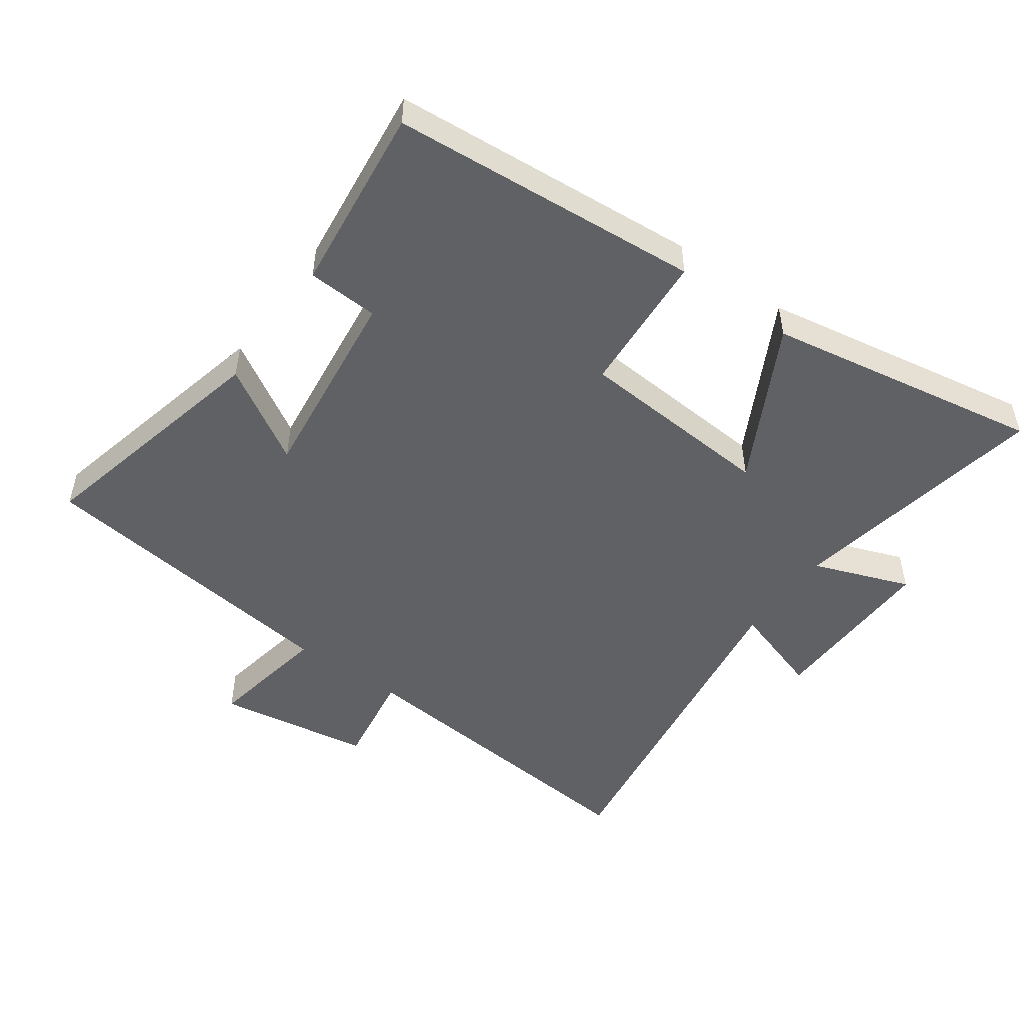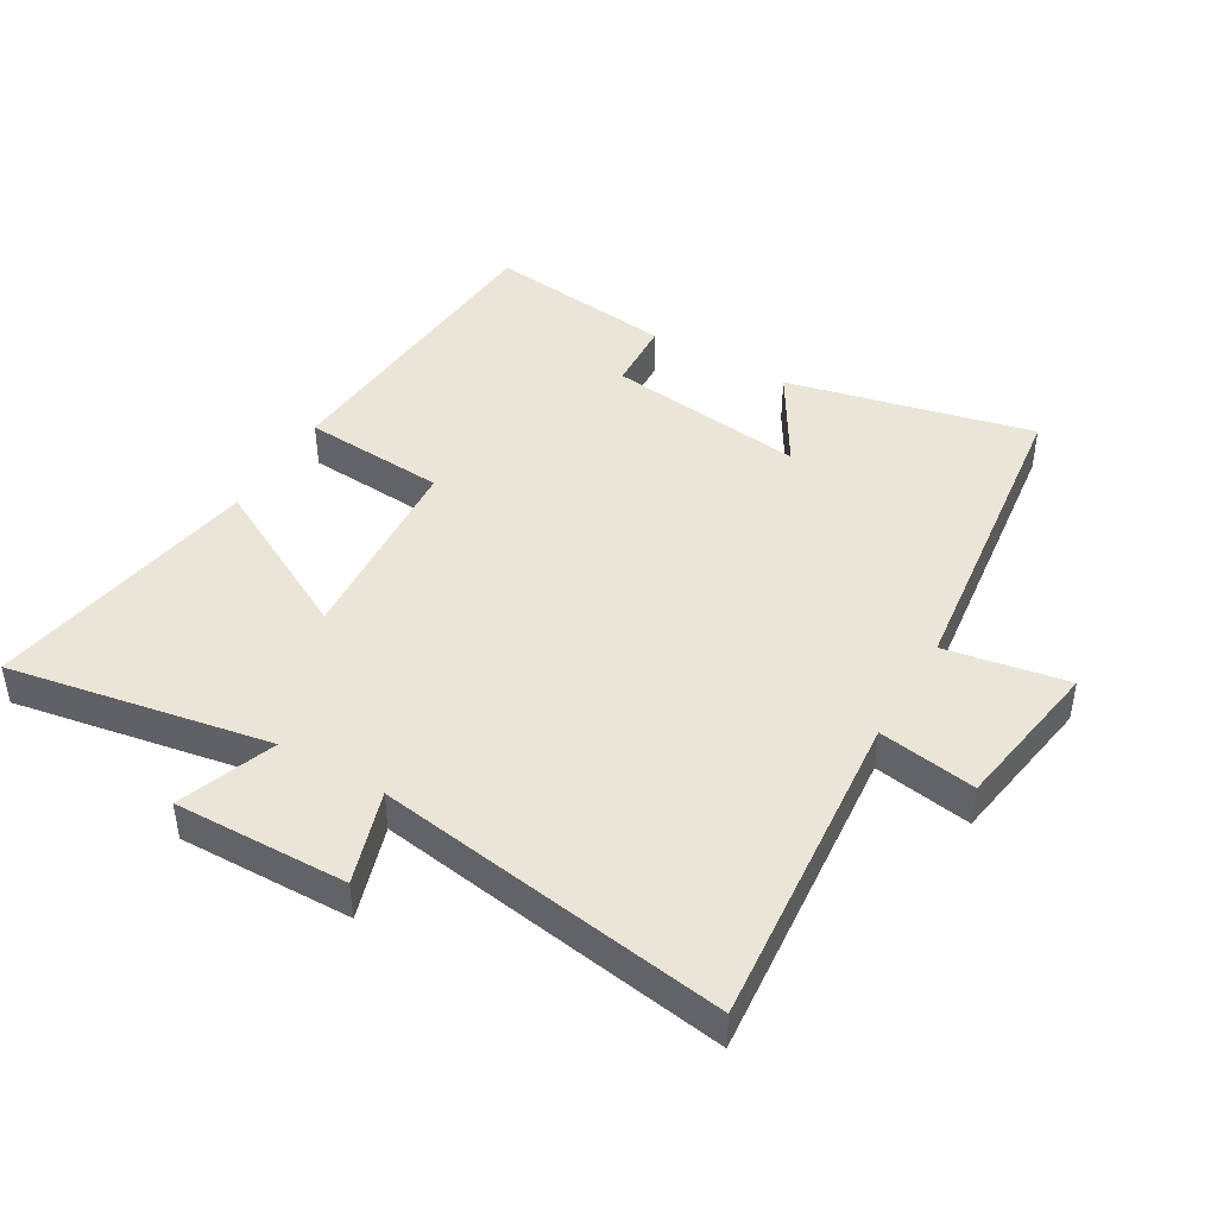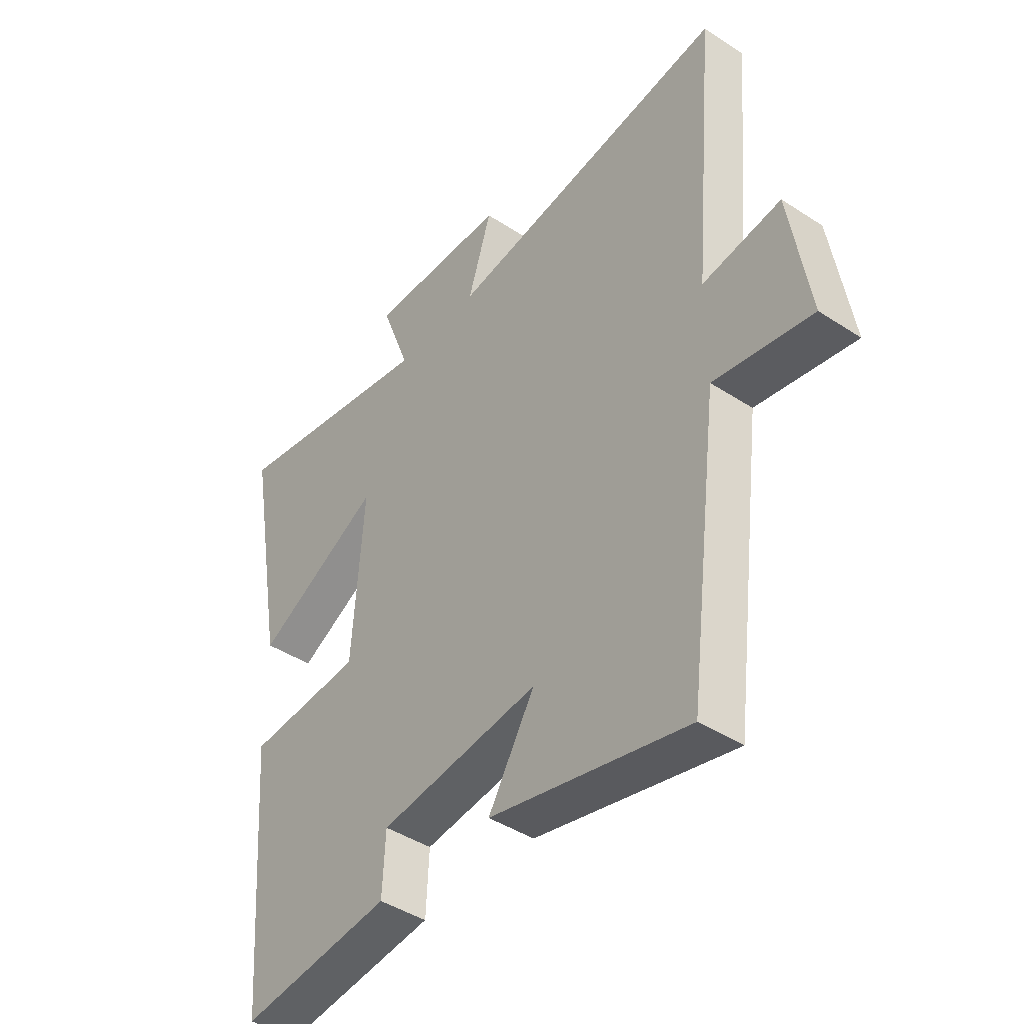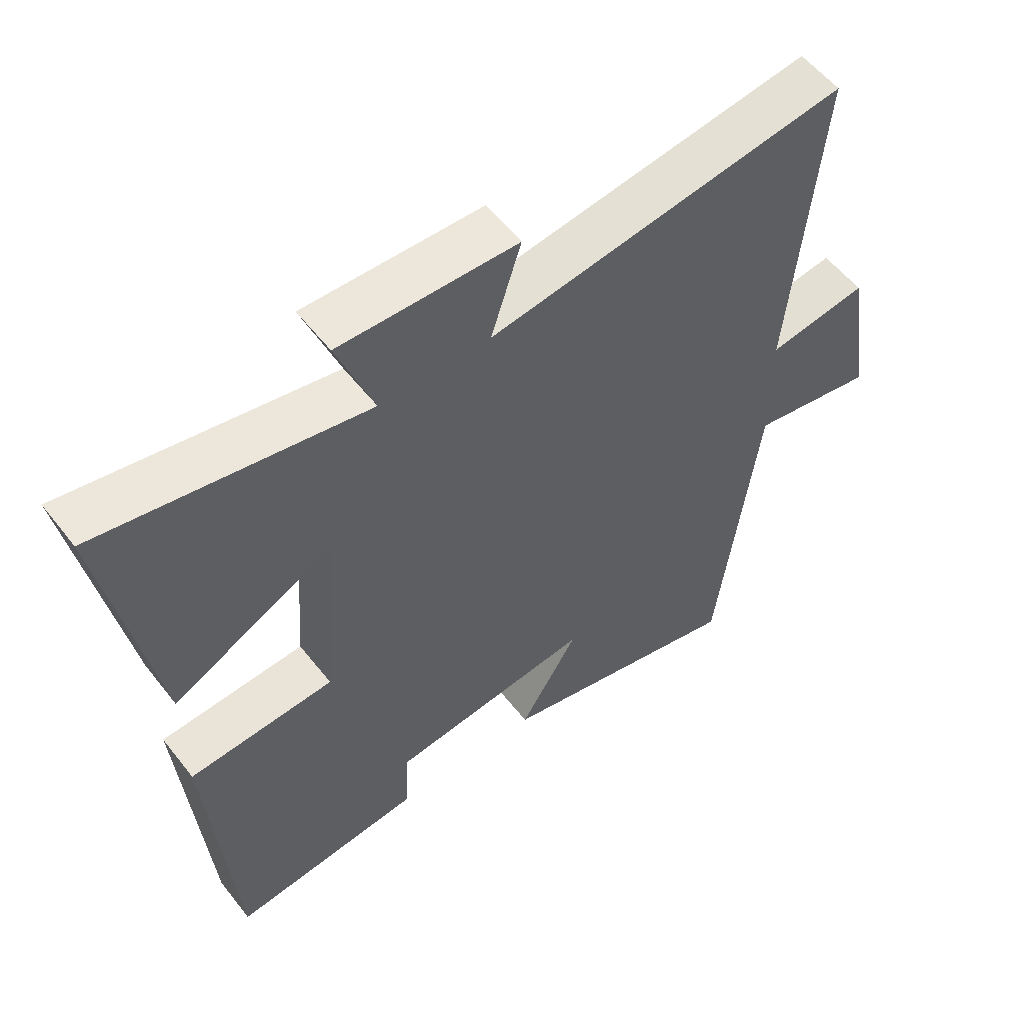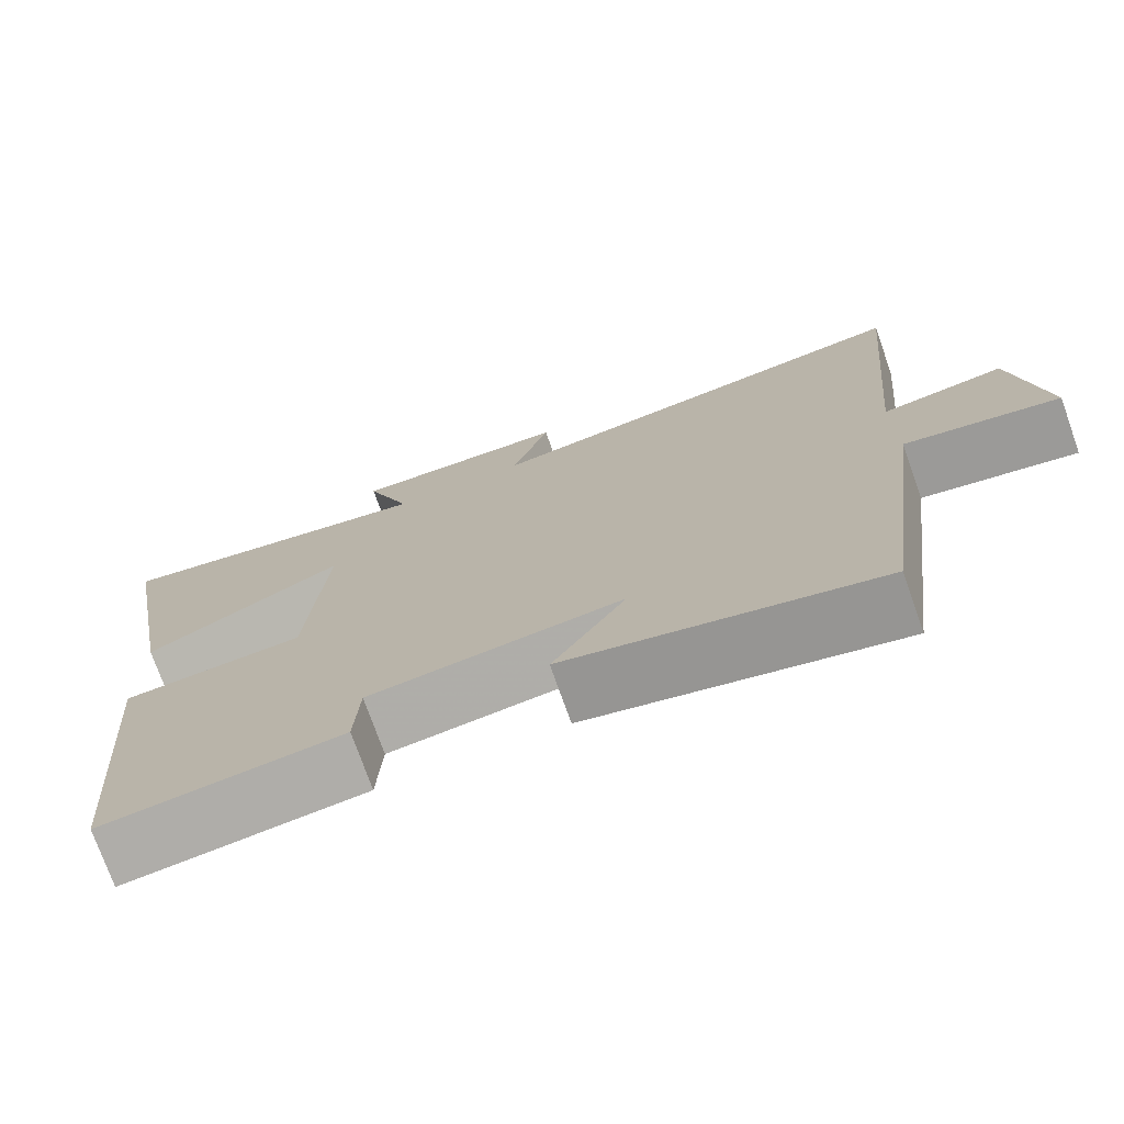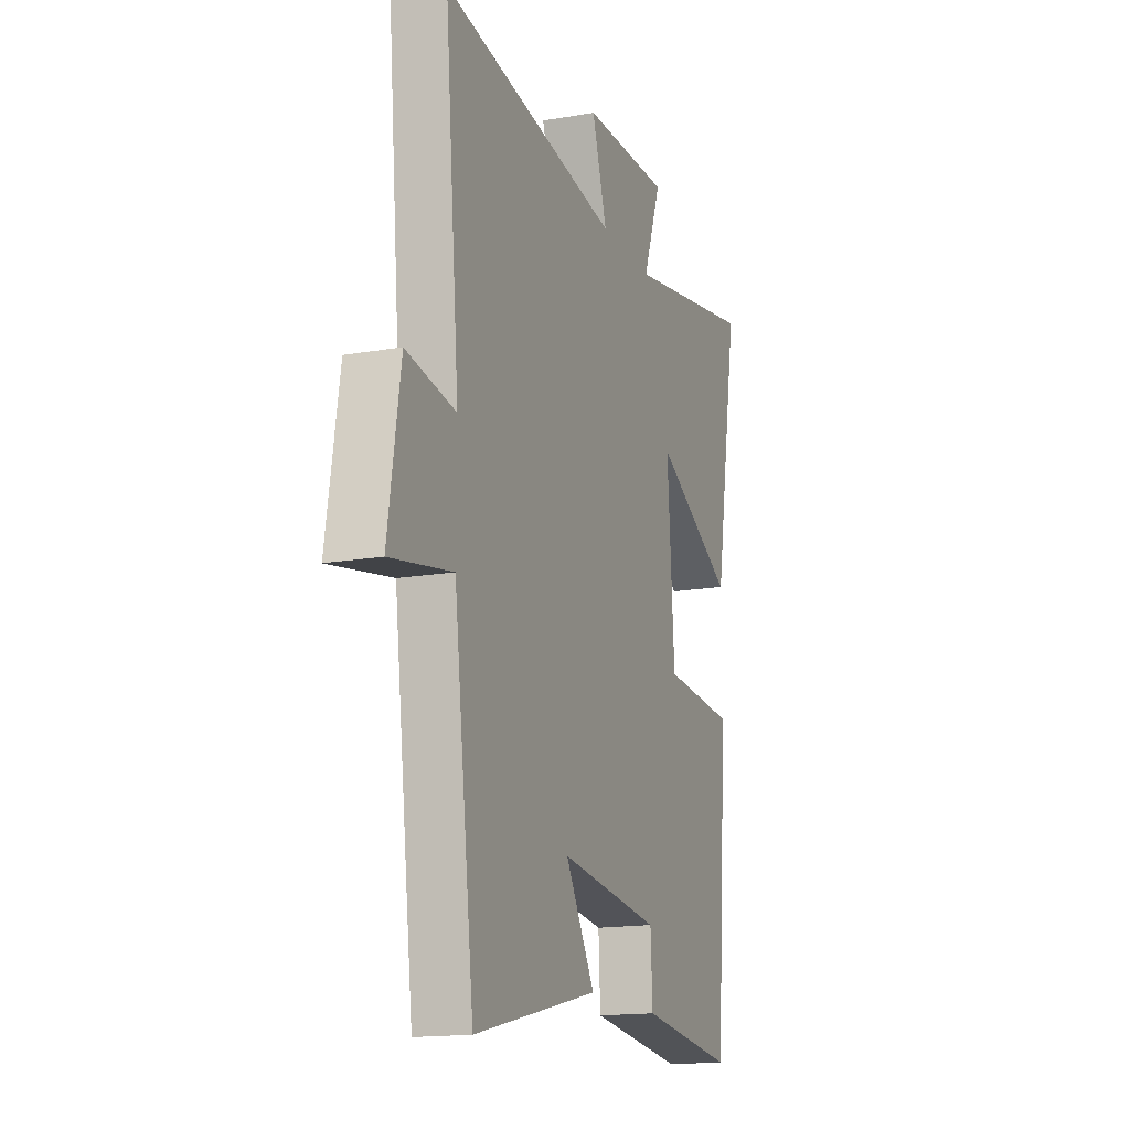
<metadata>
{"format":"obj","ext":"obj","renderer":"f3d","projection":"perspective","resolution":1024,"background":"white","views":[{"elev":-49.9,"azim":-125.6,"up":"+Y"},{"elev":44.4,"azim":30.4,"up":"+Y"},{"elev":-43.1,"azim":52.2,"up":"+Z"},{"elev":56.0,"azim":-37.4,"up":"+Z"},{"elev":-74.7,"azim":19.5,"up":"+Z"},{"elev":-15.9,"azim":110.0,"up":"+Z"}]}
</metadata>
<code>
v 0.438 0.07 -0.589
v 0.056 0.07 -0.5
v 0.146 0.07 -0.351
v -0.164 0.07 -0.389
v -0.17 0.07 -0.5
v -0.463 0.07 -0.534
v -0.5 0.07 -0.05
v -0.277 0.07 -0.035
v -0.255 0.07 0.273
v -0.5 0.07 0.144
v -0.575 0.07 0.574
v -0.169 0.07 0.5
v -0.225 0.07 0.651
v 0.045 0.07 0.645
v -0.001 0.07 0.5
v 0.545 0.07 0.581
v 0.5 0.07 0.083
v 0.652 0.07 0.107
v 0.69 0.07 -0.133
v 0.5 0.07 -0.099
v 0.438 0 -0.589
v 0.056 0 -0.5
v 0.146 0 -0.351
v -0.164 0 -0.389
v -0.17 0 -0.5
v -0.463 0 -0.534
v -0.5 0 -0.05
v -0.277 0 -0.035
v -0.255 0 0.273
v -0.5 0 0.144
v -0.575 0 0.574
v -0.169 0 0.5
v -0.225 0 0.651
v 0.045 0 0.645
v -0.001 0 0.5
v 0.545 0 0.581
v 0.5 0 0.083
v 0.652 0 0.107
v 0.69 0 -0.133
v 0.5 0 -0.099
f 17 18 19 20
f 1 2 3
f 20 1 3
f 17 20 3
f 17 3 4
f 16 17 4
f 15 16 4
f 12 13 14 15
f 12 15 4
f 9 10 11 12
f 12 4 5
f 9 12 5
f 8 9 5
f 5 6 7 8
f 40 39 38 37
f 23 22 21
f 23 21 40
f 23 40 37
f 24 23 37
f 24 37 36
f 24 36 35
f 35 34 33 32
f 24 35 32
f 32 31 30 29
f 25 24 32
f 25 32 29
f 25 29 28
f 28 27 26 25
f 1 21 22 2
f 2 22 23 3
f 3 23 24 4
f 4 24 25 5
f 5 25 26 6
f 6 26 27 7
f 7 27 28 8
f 8 28 29 9
f 9 29 30 10
f 10 30 31 11
f 11 31 32 12
f 12 32 33 13
f 13 33 34 14
f 14 34 35 15
f 15 35 36 16
f 16 36 37 17
f 17 37 38 18
f 18 38 39 19
f 19 39 40 20
f 20 40 21 1

</code>
